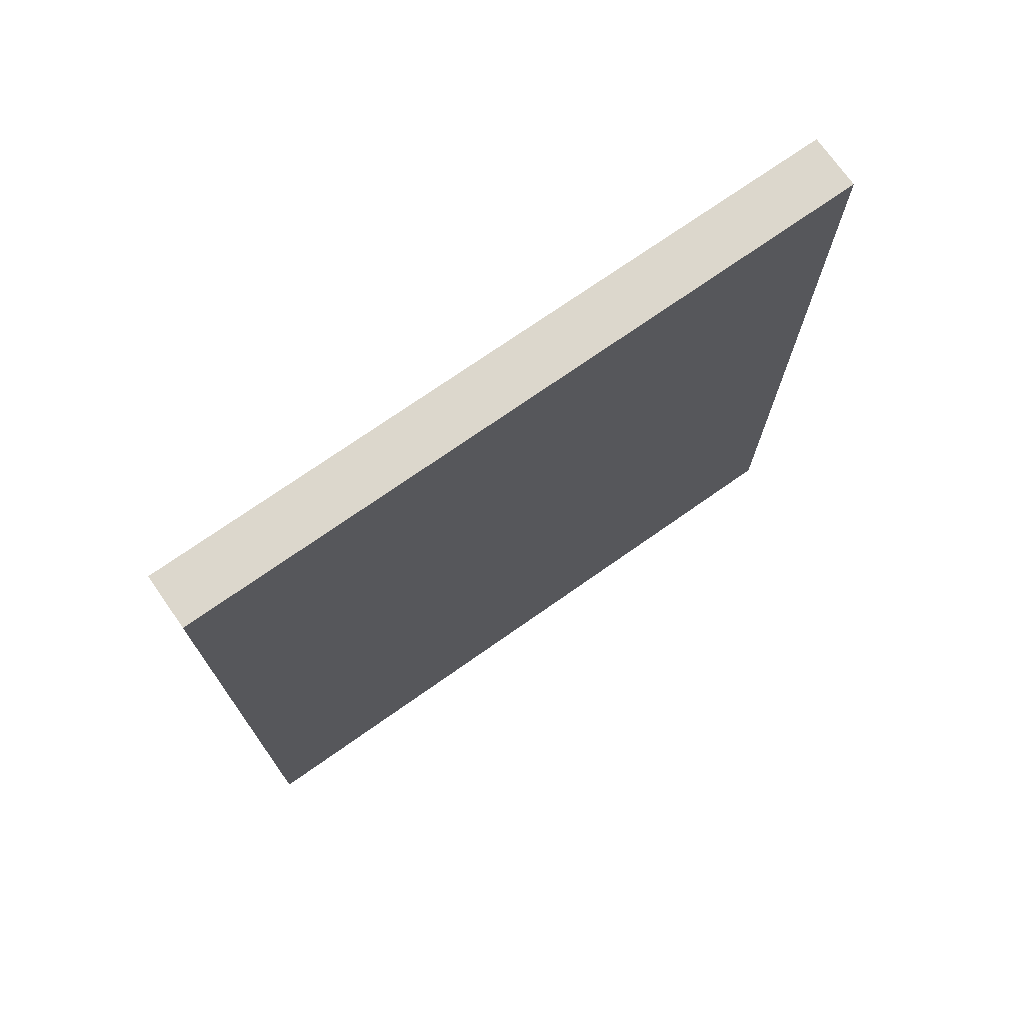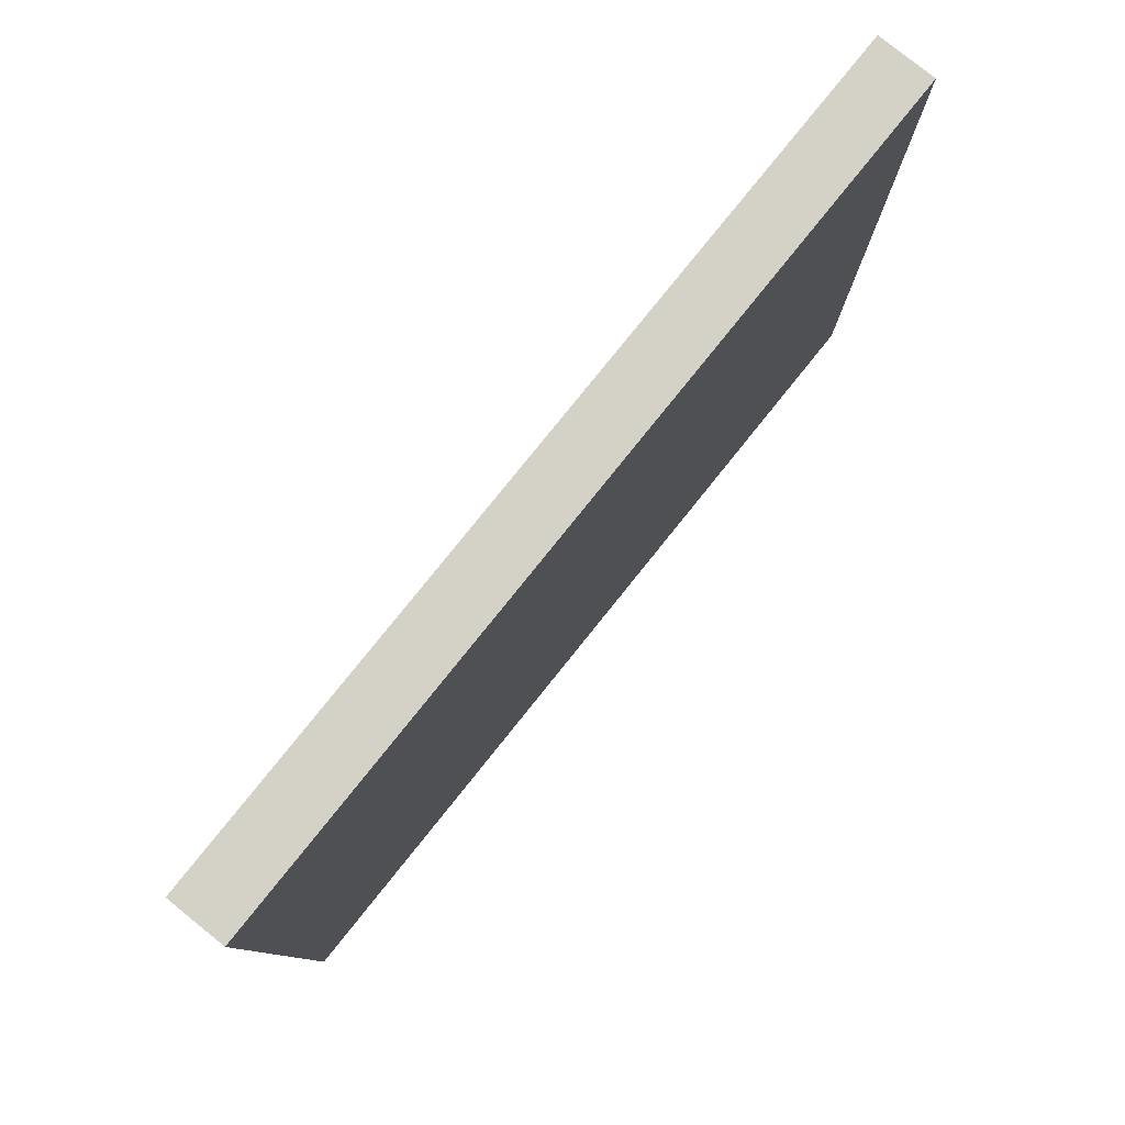
<metadata>
{"format":"obj","ext":"obj","renderer":"f3d","projection":"perspective","resolution":1024,"background":"white","views":[{"elev":73.0,"azim":-125.1,"up":"+Y"},{"elev":79.8,"azim":38.8,"up":"+Z"}]}
</metadata>
<code>
v -10 117.2 71.08
v 0 57.24 109.6
v 0 79.34 -1.848
v 0 75.05 9.113
v -10 112.6 91.66
v 0 119.5 98.18
v 0 140.6 110.5
v -10 150 109.9
v 0 17.23 5.436
v -10 37.09 -0.9595
v -10 141.4 -10
v -10 141.2 120
v 0 136.7 68.1
v -10 135.6 29.58
v -10 42.61 16.17
v -4.945 144.9 -10
v 0 38.14 64.01
v -10 140.4 99.97
v -10 9.459 120
v 0 77.53 109.3
v 0 25.15 30.54
v -10 87.34 8.916
v -10 14.33 28.45
v 0 107.3 21.88
v 0 97.48 72.52
v -10 7.913 112.3
v -10 140.4 9.476
v -10 32.17 59.12
v 0 0 15.42
v 0 98.81 62.11
v -10 141.7 -0.8556
v 0 43.02 56.12
v -4.971 0 18.39
v -10 92.31 50.46
v 0 49.6 46.06
v 0 52.49 57.68
v -10 20.6 96.17
v 0 104.3 80.92
v 0 98.5 44.56
v 0 10.58 93.45
v 0 125 0.168
v 0 103.9 53.8
v 0 128.6 42.26
v 0 114.3 56.86
v 0 8.834 104.1
v 0 134.8 120
v 0 30.3 111.2
v 0 118.9 37.26
v -10 21.9 63.73
v -10 19.07 87.03
v 0 103.8 -0.7838
v -10 19.47 7.643
v 0 141.5 76.73
v 0 150 81.14
v 0 117.8 46.17
v -10 131.1 0.1875
v 0 37.35 120
v -10 57.77 92.13
v -10 126.1 30.17
v 0 127.3 52.42
v -10 129.8 14.43
v -10 126.5 75.56
v 0 134.8 5.171
v -10 10.8 -10
v -10 10.43 -1.034
v -10 62.46 100.6
v -10 67.61 110.4
v -10 134.7 59.88
v -10 64.04 8.766
v -10 43.75 4.926
v 0 81.09 25.83
v -10 123.9 -10
v -10 143.3 26.91
v -10 129.9 93.72
v 0 55.45 67.96
v -10 0 10.74
v -10 95.84 59.34
v -10 9.761 90.29
v -10 61.69 69.43
v 0 72.14 29.64
v 0 67.36 37.24
v 0 7.569 12.63
v -10 20.49 75.35
v 0 124.2 11.45
v 0 69.14 -3.638
v -10 0 20.72
v 0 69.36 120
v -10 115.4 -10
v -10 116.2 27.49
v 0 48.33 77.81
v 0 102.1 17.64
v 0 61.86 58.4
v 0 85.47 5.901
v 0 45.88 36.76
v 0 42.08 27.66
v 0 40.84 88.16
v -10 110.5 3.218
v 0 58.74 51.1
v 0 35.35 35.54
v -10 67.63 72.72
v 0 17.86 85.57
v 0 129.1 106.9
v -10 120.5 95.31
v -10 22.83 24.54
v 0 17.21 22.81
v -10 94.43 16.51
v 0 118.3 68.33
v -10 31.99 72.24
v 0 150 44.69
v 0 21.47 -2.085
v 0 65.86 111.7
v 0 27.07 -10
v 0 144.6 2.869
v 0 96.56 4.775
v 0 126.3 21.27
v -10 50.16 82.31
v 0 49.36 107.3
v 0 64.37 68.23
v -10 23.45 38.72
v -10 92.16 68.81
v 0 18.38 97.9
v 0 80.22 98.39
v -4.98 113.7 -10
v 0 57.31 38.72
v 0 127.9 76.44
v 0 138.3 58.82
v -5.621 12 -10
v -10 150 62.85
v -10 111 34.48
v -10 53.28 40.37
v 0 47.29 66.45
v -10 66.42 56.07
v 0 77.67 46.25
v -10 150 86.35
v -10 31.14 23.82
v -10 99.28 43.73
v 0 71.83 56.92
v -4.789 150 112.5
v 0 150 55.61
v -10 63.54 46.63
v 0 88.7 106.5
v 0 108.4 66.48
v 0 89.98 63.84
v 0 76.5 -10
v 0 93.97 -3.02
v 0 98.22 35.95
v -10 33.62 120
v -10 16.19 17
v -10 123.2 107.5
v -10 83.08 100.2
v 0 66.76 78.51
v 0 77.89 79.44
v -10 143.1 58.68
v -10 29.9 91.79
v 0 105.7 111
v -10 133 69.59
v -10 72.69 39.03
v 0 58.2 120
v -10 79.49 5.182
v 0 114.9 14.68
v -10 59.11 83.86
v -10 29.34 106.4
v -10 85.59 58.16
v 0 62.3 89.13
v 0 51.27 -10
v -10 29.52 82.19
v -10 90.06 79.72
v 0 34.25 24.47
v 0 22.15 13.91
v -10 78.67 110.2
v -10 94.05 -10
v -10 68.34 65.31
v -10 0 107.2
v -10 54.1 3.215
v 0 58.59 1.236
v -10 47.52 56.59
v -10 80.99 -10
v -10 139.4 19.03
v -10 118 51.17
v -10 77.65 62.29
v 0 110.1 89.7
v -10 36.08 43.16
v 0 16.75 110.6
v -10 93.39 27.08
v 0 0 120
v 0 107.7 39.23
v 0 80.07 64.45
v 0 72.31 69.55
v -10 130.7 22.61
v -10 101.6 50.43
v 0 100.8 120
v -10 58.15 60.51
v -4.984 16.57 120
v -10 51.99 99.27
v 0 45.45 -0.7788
v 0 108.6 48.05
v -10 103 97.08
v 0 87.37 42.36
v -10 44.53 72.91
v 0 8.228 33.74
v -10 0 41.29
v 0 150 66.63
v -10 133.3 -10
v 0 99.3 26.8
v 0 89.93 120
v -10 150 98.83
v -10 0 61.02
v -10 11.62 56.66
v -10 87.13 90.36
v -3.97 150 104.1
v 0 150 106.5
v 0 132.5 84.47
v -10 105.8 120
v -10 111.6 15.98
v 0 16.59 44.85
v -10 36.76 88.18
v -10 77.12 72.81
v 0 28.13 89.72
v -10 150 -10
v -10 0 95.84
v -10 70.43 26.44
v 0 0 -10
v 0 33.28 -1.608
v -10 39.27 97.89
v -10 0 120
v 0 26.52 103.7
v 0 83.41 54.48
v 0 45.53 97
v -10 44.61 89.1
v 0 96.65 112.2
v -10 150 74.57
v 0 8.939 56.37
v -10 104.8 25.63
v -10 9.987 79.47
v -10 44.65 -10
v 0 142.9 11.91
v 0 12.93 13.03
v 0 74.32 89.95
v -10 55.35 51.05
v 0 40.98 111.3
v -10 104.6 60.95
v 0 121.6 120
v 0 6.928 45.84
v -10 25.14 -1.177
v -10 32.39 -10
v -10 150 120
v -10 24.59 51.23
v 0 113.9 79.25
v 0 0 53.63
v 0 0 65.12
v -10 68.34 90.14
v -10 107.7 43.62
v -10 40.46 63.43
v -10 99.27 7.328
v 0 79.25 120
v -10 74.88 120
v -10 150 52.11
v -10 90.16 43.3
v 0 104.7 8.774
v -10 82.69 31.8
v 0 127.9 31.78
v 0 127 -10
v -10 0 -10
v -10 77.84 91
v -5.01 0 102.9
v 0 27.57 6.228
v -10 67.04 -10
v 0 87.34 75.27
v -10 94.95 120
v 0 58.06 78.41
v -10 49.9 65.22
v 0 24.19 120
v -10 17.88 107.2
v 0 8.669 -2.108
v 0 122.1 87.04
v 0 150 11.23
v 0 47.78 120
v 0 26.15 21.39
v -10 51.21 13.77
v 0 91.26 95.67
v 0 94.45 84.35
v 0 150 -10
v 0 51.8 88.14
v -10 89.92 -0.3305
v 0 70.71 20.92
v 0 31.72 57.56
v -10 40.55 80.1
v 0 38.72 46.35
v -10 54.84 75.2
v -10 71.88 13.72
v -10 72.53 0.3908
v 0 87.65 -10
v -10 0 49.91
v 0 83.12 16.01
v 0 0 89.23
v 0 39.07 -10
v 0 150 120
v -10 42.72 109
v 0 57.07 18.35
v 0 95.6 12.92
v 0 32.17 14.79
v 0 139 38.1
v 0 55.52 98.5
v -10 96.05 88.34
v -10 131.1 40.38
v -10 62.13 120
v -10 11.99 46.06
v 0 150 2.424
v -10 47.68 120
v -10 141.4 36.82
v -10 0 72.62
v -10 33.36 33.81
v -10 82.62 45.57
v -10 62.84 -1.469
v -10 72.92 100.5
v -10 118.3 83.21
v 0 101.6 94.31
v 0 69.1 3.264
v -10 122.3 19.77
v 0 0 26.82
v 0 89.38 31.54
v -10 56.79 -10
v -10 74.16 80.97
v -10 99.41 108.9
v 0 9.222 6.257
v -10 74.85 51.12
v -5.045 119.9 -10
v -10 55.59 110
v 0 138.9 48.67
v 0 15.23 -10
v 0 0 77.86
v -10 43.95 46.95
v 0 35.52 99.98
v -10 150 19.17
v 0 51.05 8.774
v 0 150 34.03
v -10 98.47 77.64
v 0 11.96 120
v -10 10.33 99.95
v -10 150 30.25
v -10 10.66 68.07
v 0 108.2 31
v -10 20.6 120
v 0 91.6 21.81
v 0 93.48 53.36
v 0 27.71 45.61
v -10 88.91 109.8
v 0 9.061 21.35
v -10 123.5 63.23
v 0 63.52 10.58
v -10 0 32.18
v -10 62.09 33.64
v 0 20.26 58.78
v -10 64.38 78.99
v -10 10.13 37.26
v 0 38.64 7.194
v -10 61.53 20.8
v 0 62.93 -10
v -10 34.31 17.64
v 0 111.3 120
v -10 103.1 35.41
v 0 84.36 87.22
v -10 129.2 49.76
v 0 150 94.41
v -10 120.4 -1.401
v -10 139 89.13
v 0 98.77 103.4
v -10 82.57 18.92
v -10 106.1 -10
v 0 66.97 47
v 0 0 40.72
v 0 138.3 -10
v -10 25.78 15.99
v -10 43.19 36.34
v 0 136 16.82
v 0 101 -10
v -10 114.1 59.7
v -10 21.07 -10
v -10 37.41 53.24
v -10 99.89 67.95
v 0 0 3.972
v -4.911 144.1 120
v -10 93.02 99.22
v -10 108.9 67.18
v 0 118.3 -10
v 0 140.8 88.31
v -10 84.5 120
v -10 8.086 9.334
v 0 126.1 61.84
v -10 117 120
v 0 43.05 15.9
v 0 139.2 98.72
v 0 116.3 109.5
v 0 108.9 101
v -10 51.32 28.44
v -10 139.1 49.61
v 0 13.71 74.74
v 0 138.3 27.45
v 0 7.376 68.98
v -10 93.63 36.1
v 0 130.4 94.23
v 0 0 109.5
v 0 150 22.93
v 0 65.97 100.3
v -10 138.7 80.01
v -10 109.2 53.1
v -10 108.1 75.7
v -10 120.9 8.7
v -10 128.7 85.83
v -10 0 0.3423
v -10 150 5.328
v 0 116.3 24.79
v -10 150 41.35
v -10 82.12 82.69
v -10 104.5 85.19
v 0 8.384 84.06
v -10 142.1 69.38
v 0 110.3 -10
v 0 113.5 3.136
v -10 39.75 26.21
v -10 121.4 39.93
v -10 133.5 107.5
v -10 100.1 -1.979
v 0 6.309 114.2
v 0 79.22 35.71
v -10 84.23 70.66
v -10 0 84.21
v 0 62.39 28.34
v -10 128.6 120
v -10 111 107.7
v -10 31.79 7.248
v 0 37.61 76.85
v 0 0 98.82
v 0 25.51 74.1
v 0 51.46 25.68
f 409 62 316
f 407 316 1
f 405 417 156
f 407 1 384
f 303 2 117
f 103 74 409
f 103 149 74
f 359 420 15
f 179 406 377
f 252 406 179
f 350 4 285
f 131 432 17
f 286 17 434
f 429 46 12
f 297 382 46
f 237 9 169
f 242 102 46
f 12 382 246
f 211 7 392
f 18 422 8
f 219 11 31
f 310 14 305
f 11 219 16
f 73 14 310
f 279 70 15
f 359 15 431
f 282 372 16
f 203 11 372
f 2 111 158
f 23 148 86
f 372 113 63
f 183 226 47
f 343 19 193
f 19 343 26
f 111 20 87
f 99 346 21
f 105 21 200
f 143 25 268
f 162 273 343
f 178 334 27
f 411 31 27
f 381 410 222
f 379 28 253
f 308 276 113
f 63 236 375
f 266 169 9
f 206 8 210
f 169 301 278
f 12 8 422
f 168 278 301
f 381 29 76
f 33 76 29
f 94 124 35
f 98 35 124
f 16 372 11
f 402 45 424
f 333 47 226
f 70 174 235
f 225 19 26
f 99 21 168
f 314 174 69
f 162 37 273
f 348 105 200
f 129 252 421
f 219 31 411
f 339 273 37
f 27 56 61
f 397 416 331
f 38 248 181
f 38 25 142
f 142 248 38
f 402 424 185
f 265 402 173
f 41 63 84
f 107 142 44
f 39 345 198
f 121 45 40
f 31 56 27
f 393 102 242
f 240 47 333
f 83 49 341
f 154 50 37
f 57 240 277
f 240 57 47
f 244 52 431
f 147 309 298
f 54 53 202
f 224 298 194
f 13 202 53
f 50 154 166
f 253 28 108
f 349 179 377
f 406 190 241
f 54 386 53
f 202 231 54
f 117 277 240
f 411 27 334
f 298 162 147
f 146 39 198
f 194 58 229
f 251 161 58
f 58 194 66
f 59 305 14
f 189 14 178
f 56 31 203
f 72 365 56
f 106 22 368
f 373 431 52
f 88 365 72
f 262 203 372
f 282 16 219
f 375 84 63
f 244 378 65
f 127 378 330
f 64 65 378
f 131 17 32
f 416 40 295
f 251 66 315
f 256 67 306
f 259 114 51
f 418 385 419
f 418 123 385
f 114 93 145
f 290 291 69
f 318 4 350
f 70 431 15
f 285 294 71
f 365 408 56
f 75 92 118
f 90 75 270
f 193 272 343
f 282 219 308
f 86 351 23
f 76 410 381
f 340 73 310
f 100 79 354
f 172 79 100
f 80 285 71
f 81 428 80
f 390 242 429
f 370 81 133
f 116 229 58
f 376 418 51
f 422 18 74
f 85 318 175
f 57 147 272
f 85 175 358
f 376 369 418
f 89 214 233
f 397 399 353
f 233 214 106
f 286 32 17
f 36 131 32
f 103 5 430
f 389 126 13
f 344 300 91
f 36 32 35
f 370 98 124
f 114 300 93
f 93 4 3
f 394 181 6
f 300 114 259
f 62 1 316
f 49 247 208
f 133 425 198
f 158 277 2
f 146 198 321
f 353 346 286
f 318 3 4
f 178 27 61
f 124 94 435
f 95 435 94
f 299 435 391
f 99 95 94
f 283 228 96
f 261 48 412
f 319 89 59
f 372 282 113
f 408 214 319
f 91 259 160
f 358 144 85
f 203 72 56
f 315 67 170
f 319 61 408
f 412 342 24
f 315 150 264
f 209 264 150
f 319 59 189
f 385 262 41
f 336 413 109
f 150 315 170
f 216 166 154
f 243 232 249
f 379 247 28
f 110 266 9
f 373 148 104
f 133 198 227
f 208 307 293
f 235 296 245
f 433 45 402
f 48 55 186
f 182 379 332
f 331 416 295
f 105 278 21
f 137 227 187
f 321 204 146
f 368 159 290
f 84 419 41
f 18 206 366
f 64 378 127
f 334 178 73
f 343 147 162
f 305 59 421
f 121 218 226
f 363 68 396
f 155 394 393
f 280 141 122
f 94 35 288
f 187 188 137
f 284 22 254
f 116 287 229
f 289 116 161
f 225 185 19
f 139 109 257
f 177 171 292
f 89 319 214
f 42 196 44
f 380 384 241
f 220 173 339
f 427 220 78
f 119 247 182
f 55 48 43
f 237 325 9
f 136 258 34
f 162 298 224
f 184 400 361
f 78 37 50
f 139 126 329
f 183 47 272
f 330 112 110
f 257 413 396
f 141 230 205
f 133 227 137
f 264 323 251
f 304 209 383
f 164 151 238
f 255 87 20
f 250 207 249
f 245 112 378
f 71 321 425
f 152 238 151
f 111 2 404
f 349 62 156
f 231 202 128
f 409 316 103
f 115 160 84
f 223 356 266
f 368 184 106
f 230 367 155
f 66 328 67
f 74 366 409
f 342 146 204
f 351 201 355
f 327 385 123
f 306 328 309
f 151 270 118
f 272 47 57
f 366 74 18
f 136 361 400
f 196 42 39
f 353 232 215
f 238 152 362
f 187 143 268
f 283 96 90
f 134 405 366
f 234 50 83
f 196 55 44
f 311 341 207
f 227 198 345
f 7 46 102
f 76 33 86
f 288 35 32
f 192 271 79
f 166 216 287
f 265 220 433
f 299 428 435
f 246 138 8
f 134 366 206
f 263 410 65
f 431 373 359
f 413 257 109
f 391 335 299
f 236 63 113
f 163 426 120
f 96 218 432
f 377 241 384
f 303 228 283
f 225 173 402
f 229 287 216
f 164 283 270
f 281 268 25
f 323 100 354
f 321 71 344
f 336 302 398
f 22 284 159
f 177 144 267
f 60 44 55
f 194 229 224
f 175 350 335
f 209 304 167
f 39 186 196
f 293 201 371
f 83 108 49
f 156 417 68
f 225 26 173
f 199 253 108
f 250 249 232
f 306 87 256
f 126 389 60
f 215 346 353
f 49 108 28
f 414 209 167
f 328 194 298
f 297 138 246
f 222 330 274
f 121 40 101
f 257 396 153
f 211 210 138
f 427 78 234
f 281 38 317
f 305 396 310
f 433 295 40
f 176 192 239
f 188 152 151
f 340 413 336
f 317 280 281
f 354 251 323
f 337 304 415
f 116 289 199
f 268 362 152
f 184 260 400
f 400 260 258
f 355 23 351
f 82 348 29
f 212 275 125
f 267 291 177
f 311 234 341
f 344 71 294
f 146 186 39
f 391 356 335
f 411 308 219
f 387 256 255
f 118 92 137
f 385 41 419
f 179 349 363
f 272 193 338
f 221 290 357
f 181 317 38
f 279 174 70
f 29 381 82
f 345 30 143
f 303 404 2
f 191 205 230
f 157 140 326
f 302 43 261
f 120 380 77
f 313 163 34
f 379 182 247
f 134 206 364
f 252 129 361
f 292 144 177
f 238 404 164
f 249 371 243
f 64 127 263
f 169 278 105
f 345 42 30
f 283 164 303
f 302 329 43
f 204 24 342
f 230 141 367
f 104 148 23
f 279 15 395
f 189 61 319
f 336 109 302
f 192 176 271
f 305 421 363
f 139 202 126
f 262 372 41
f 250 331 311
f 262 385 327
f 260 221 157
f 271 176 253
f 140 239 132
f 255 256 87
f 280 367 141
f 317 181 394
f 301 391 168
f 346 99 288
f 320 33 29
f 153 68 417
f 277 309 57
f 45 433 40
f 277 158 309
f 149 422 74
f 179 421 252
f 171 177 284
f 183 45 121
f 296 112 245
f 166 83 50
f 333 228 240
f 297 246 382
f 387 347 170
f 362 268 281
f 185 225 402
f 331 295 427
f 165 358 175
f 88 369 97
f 86 388 76
f 286 288 32
f 430 390 149
f 394 6 393
f 121 101 218
f 193 19 338
f 392 102 401
f 354 289 161
f 353 286 434
f 231 134 54
f 331 250 399
f 213 360 390
f 268 152 187
f 204 91 24
f 269 191 213
f 239 332 176
f 386 212 53
f 289 354 79
f 212 125 53
f 138 210 8
f 40 416 101
f 309 328 298
f 257 128 139
f 211 364 210
f 252 361 136
f 337 415 407
f 375 236 403
f 344 91 204
f 413 340 310
f 110 274 330
f 30 142 25
f 214 97 254
f 317 367 280
f 122 238 362
f 348 200 320
f 173 220 265
f 241 377 406
f 374 332 130
f 251 58 66
f 242 360 393
f 349 156 68
f 177 159 284
f 108 83 166
f 267 358 322
f 269 387 205
f 292 376 145
f 333 218 96
f 185 338 19
f 323 414 217
f 351 86 320
f 397 101 416
f 171 423 369
f 260 368 221
f 48 261 43
f 73 178 14
f 427 234 311
f 229 216 224
f 172 192 79
f 320 371 351
f 109 139 329
f 141 205 20
f 345 39 42
f 60 329 126
f 330 222 127
f 135 373 104
f 215 200 21
f 360 242 390
f 118 270 75
f 423 254 97
f 155 393 360
f 62 349 1
f 328 66 194
f 139 128 202
f 221 352 157
f 269 213 324
f 92 36 98
f 129 421 89
f 306 309 158
f 52 65 388
f 110 9 274
f 145 51 114
f 380 407 384
f 76 388 410
f 110 223 266
f 99 94 288
f 308 411 276
f 245 244 10
f 232 399 250
f 309 147 57
f 405 156 62
f 158 87 306
f 147 343 272
f 338 185 424
f 313 34 258
f 302 261 398
f 133 137 370
f 134 231 405
f 304 383 197
f 159 177 291
f 364 386 54
f 371 320 200
f 333 96 228
f 358 267 144
f 180 163 326
f 159 368 22
f 254 106 214
f 365 88 97
f 45 183 424
f 295 433 220
f 136 190 252
f 334 73 340
f 201 293 307
f 179 363 421
f 59 14 189
f 33 320 86
f 354 161 251
f 273 26 343
f 143 187 227
f 303 117 228
f 369 376 171
f 303 164 404
f 409 405 62
f 350 175 318
f 180 217 426
f 119 312 104
f 260 184 368
f 255 20 205
f 67 315 66
f 335 195 175
f 371 249 293
f 292 145 3
f 123 418 369
f 246 8 12
f 118 137 188
f 161 116 58
f 435 428 124
f 153 396 68
f 296 235 165
f 276 403 236
f 98 36 35
f 410 388 65
f 375 115 84
f 432 90 96
f 362 281 280
f 325 237 82
f 278 168 21
f 428 81 124
f 370 124 81
f 383 347 324
f 111 404 20
f 346 215 21
f 387 269 347
f 285 299 350
f 325 274 9
f 130 395 374
f 392 401 386
f 313 326 163
f 102 392 7
f 272 338 183
f 227 345 143
f 209 414 264
f 317 394 367
f 130 140 352
f 426 217 414
f 432 434 17
f 132 326 140
f 95 168 391
f 326 313 157
f 128 257 153
f 112 330 378
f 235 245 10
f 379 176 332
f 423 284 254
f 337 167 304
f 431 10 244
f 235 10 70
f 164 270 151
f 176 379 253
f 37 78 339
f 247 119 307
f 157 352 140
f 434 218 101
f 259 51 419
f 68 363 349
f 80 425 81
f 198 425 321
f 49 28 247
f 232 353 399
f 419 51 418
f 95 391 435
f 216 154 224
f 190 34 77
f 290 221 368
f 239 140 130
f 414 167 426
f 182 312 119
f 291 290 159
f 423 97 369
f 420 395 15
f 361 129 233
f 333 226 218
f 107 389 125
f 297 211 138
f 195 335 356
f 271 199 289
f 97 408 365
f 117 240 228
f 296 165 195
f 55 196 186
f 403 276 334
f 80 71 425
f 288 286 346
f 335 350 299
f 321 344 204
f 275 248 125
f 65 52 244
f 413 310 396
f 374 420 312
f 275 6 181
f 395 357 279
f 273 339 26
f 255 205 387
f 364 54 134
f 224 154 162
f 186 146 342
f 160 24 91
f 361 233 184
f 407 415 316
f 434 432 218
f 357 69 279
f 167 337 120
f 208 341 49
f 341 208 207
f 287 199 108
f 405 409 366
f 307 208 247
f 210 364 206
f 301 169 266
f 223 110 112
f 270 283 90
f 186 342 48
f 370 92 98
f 294 285 4
f 294 93 300
f 357 395 352
f 314 322 174
f 271 253 199
f 263 222 410
f 34 190 136
f 352 221 357
f 408 97 214
f 433 402 265
f 292 171 376
f 64 263 65
f 77 241 190
f 334 340 403
f 391 301 356
f 349 377 1
f 301 266 356
f 408 61 56
f 220 339 78
f 120 77 163
f 13 53 125
f 256 387 170
f 296 195 223
f 356 223 195
f 276 236 113
f 296 223 112
f 165 322 358
f 285 80 428
f 235 322 165
f 174 279 69
f 5 103 316
f 202 13 126
f 142 30 42
f 300 259 91
f 294 300 344
f 93 3 145
f 59 89 421
f 420 359 135
f 261 412 115
f 38 281 25
f 132 172 180
f 192 172 132
f 323 217 100
f 175 195 165
f 367 394 155
f 183 121 226
f 89 233 129
f 188 187 152
f 199 287 116
f 50 234 78
f 427 295 220
f 419 160 259
f 419 84 160
f 137 92 370
f 237 348 82
f 320 29 348
f 318 85 3
f 425 133 81
f 207 293 249
f 88 123 369
f 299 285 428
f 55 43 60
f 307 355 201
f 180 426 163
f 239 130 332
f 332 374 182
f 222 274 381
f 313 258 260
f 434 397 353
f 72 327 88
f 188 151 118
f 329 60 43
f 150 383 209
f 197 324 430
f 371 200 243
f 269 324 347
f 383 150 347
f 109 329 302
f 212 386 401
f 243 200 215
f 75 90 131
f 324 197 383
f 191 269 205
f 5 316 415
f 122 20 404
f 211 392 364
f 23 119 104
f 171 284 423
f 357 290 69
f 12 422 429
f 326 132 180
f 130 352 395
f 206 18 8
f 315 264 251
f 382 12 46
f 323 264 414
f 297 7 211
f 217 180 172
f 230 155 191
f 132 239 192
f 46 7 297
f 386 364 392
f 135 104 312
f 393 6 102
f 101 397 434
f 363 396 305
f 128 153 417
f 336 398 403
f 375 398 115
f 169 105 237
f 42 44 142
f 287 108 166
f 106 184 233
f 149 103 430
f 306 67 328
f 401 6 275
f 331 399 397
f 90 432 131
f 207 208 293
f 248 275 181
f 312 420 135
f 360 191 155
f 390 429 149
f 191 360 213
f 213 430 324
f 61 189 178
f 362 280 122
f 311 207 250
f 395 420 374
f 11 203 31
f 20 122 141
f 182 374 312
f 136 400 258
f 256 170 67
f 376 51 145
f 261 115 398
f 173 26 339
f 308 113 282
f 245 378 244
f 23 355 119
f 336 403 340
f 274 325 381
f 95 99 168
f 314 69 291
f 398 375 403
f 322 314 267
f 267 314 291
f 338 424 183
f 334 276 411
f 122 404 238
f 36 75 131
f 77 380 241
f 36 92 75
f 163 77 34
f 342 412 48
f 46 429 242
f 37 162 154
f 128 417 231
f 417 405 231
f 143 30 25
f 123 88 327
f 307 119 355
f 260 157 313
f 327 72 262
f 412 160 115
f 252 190 406
f 107 44 389
f 63 41 372
f 322 235 174
f 150 170 347
f 311 331 427
f 213 390 430
f 373 135 359
f 232 243 215
f 222 263 127
f 117 2 277
f 160 412 24
f 292 3 144
f 10 431 70
f 384 1 377
f 373 52 148
f 422 149 429
f 197 430 5
f 107 125 248
f 144 3 85
f 142 107 248
f 167 120 426
f 294 4 93
f 197 415 304
f 87 158 111
f 201 351 371
f 407 380 337
f 325 82 381
f 203 262 72
f 120 337 380
f 106 254 22
f 401 275 212
f 13 125 389
f 348 237 105
f 60 389 44
f 341 234 83
f 197 5 415
f 401 102 6
f 388 86 148
f 289 79 271
f 388 148 52
f 172 100 217

</code>
